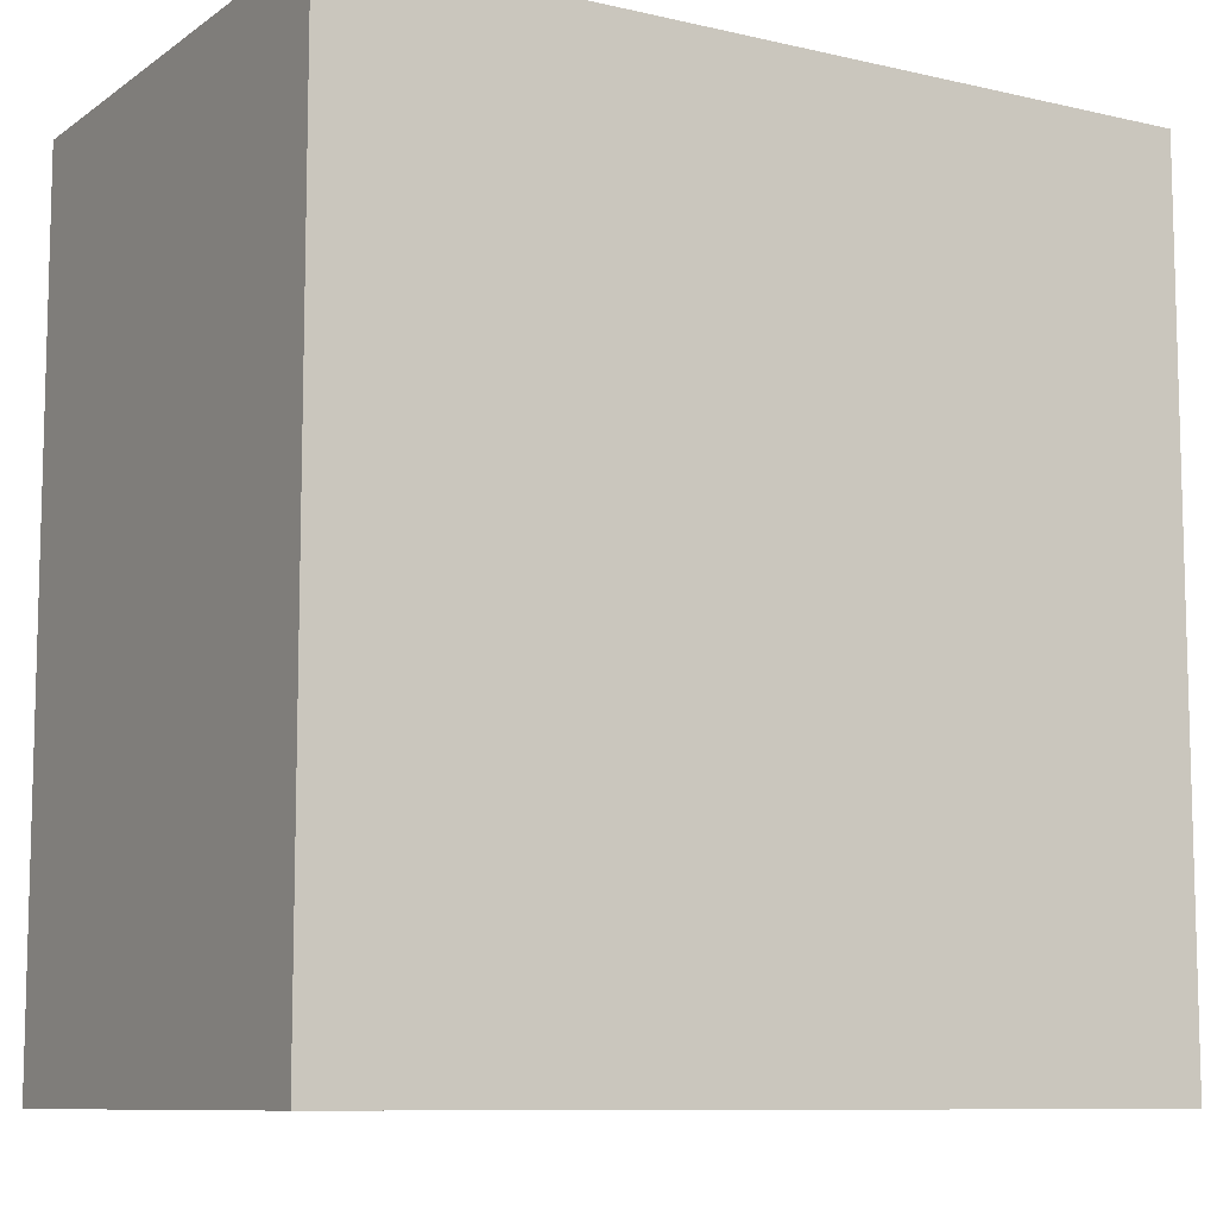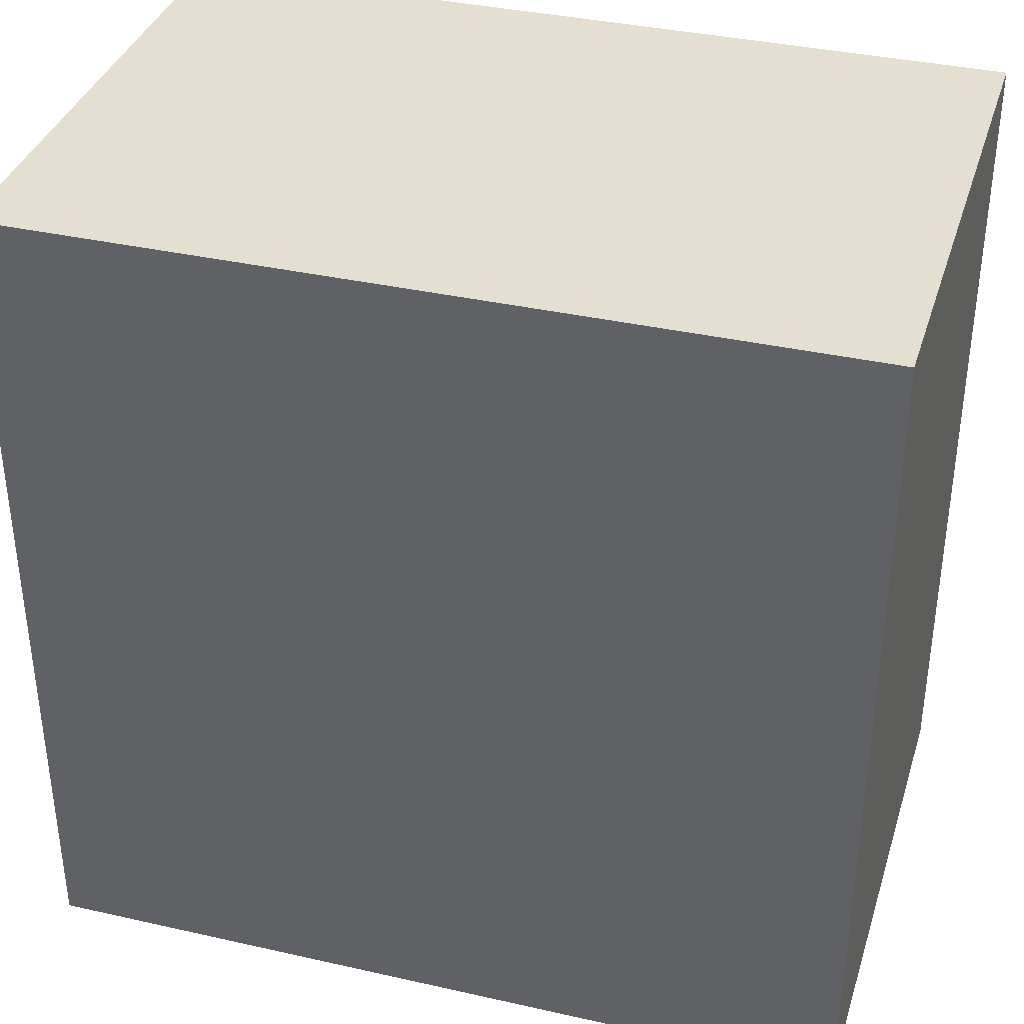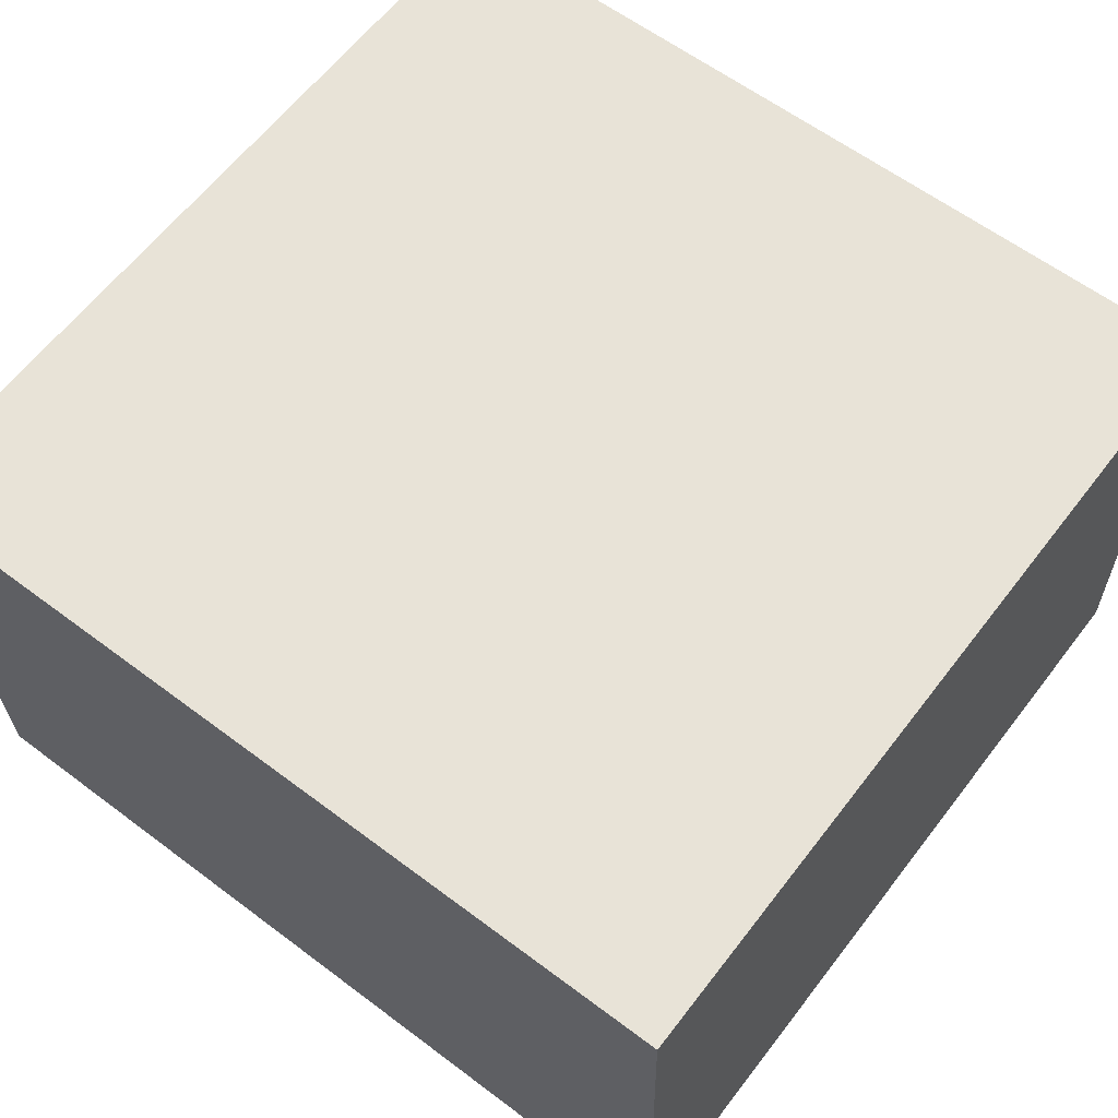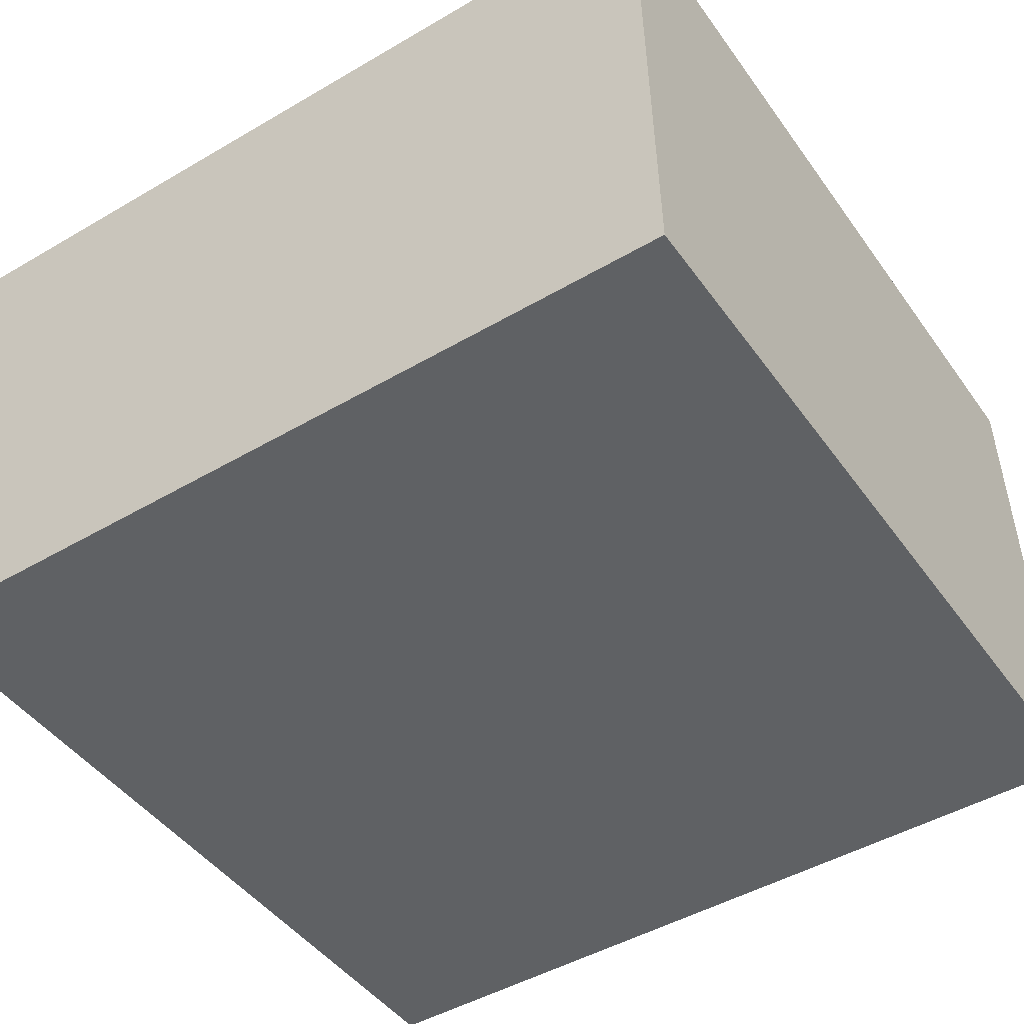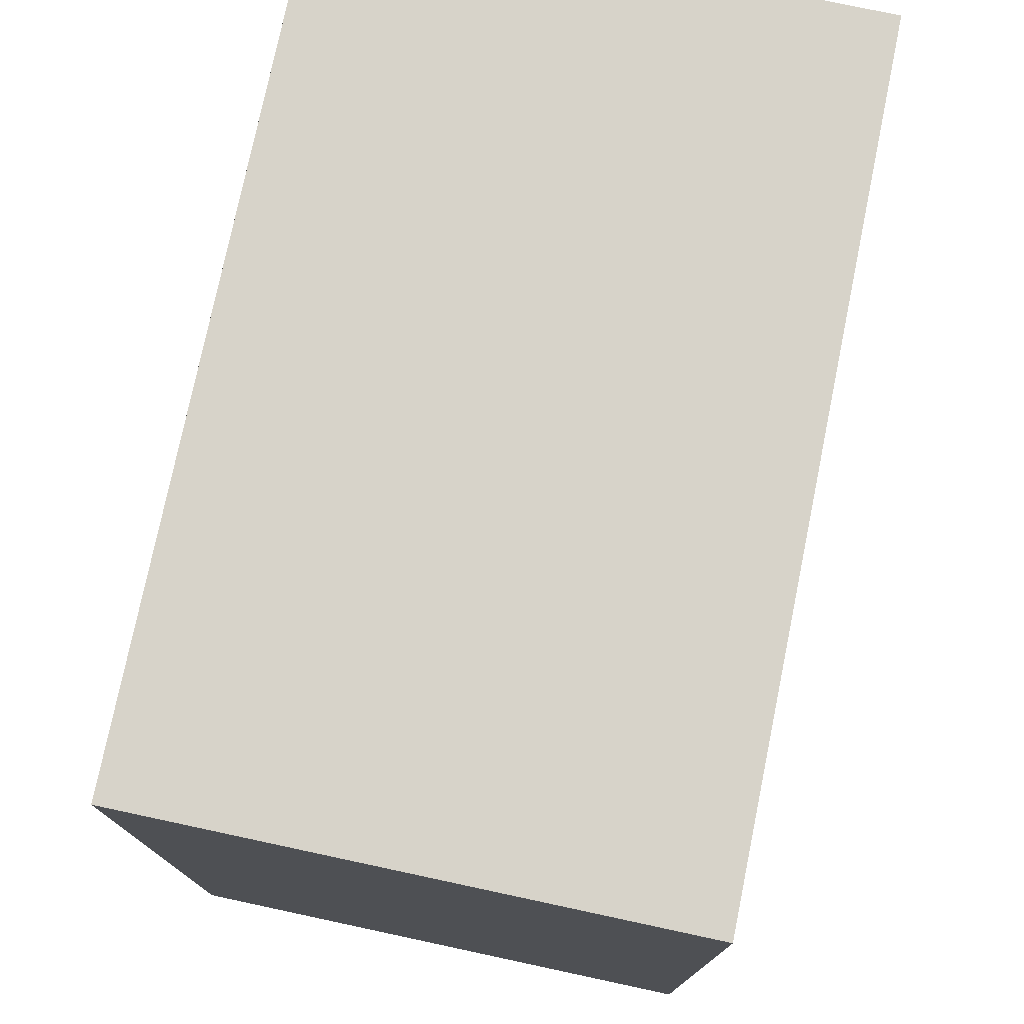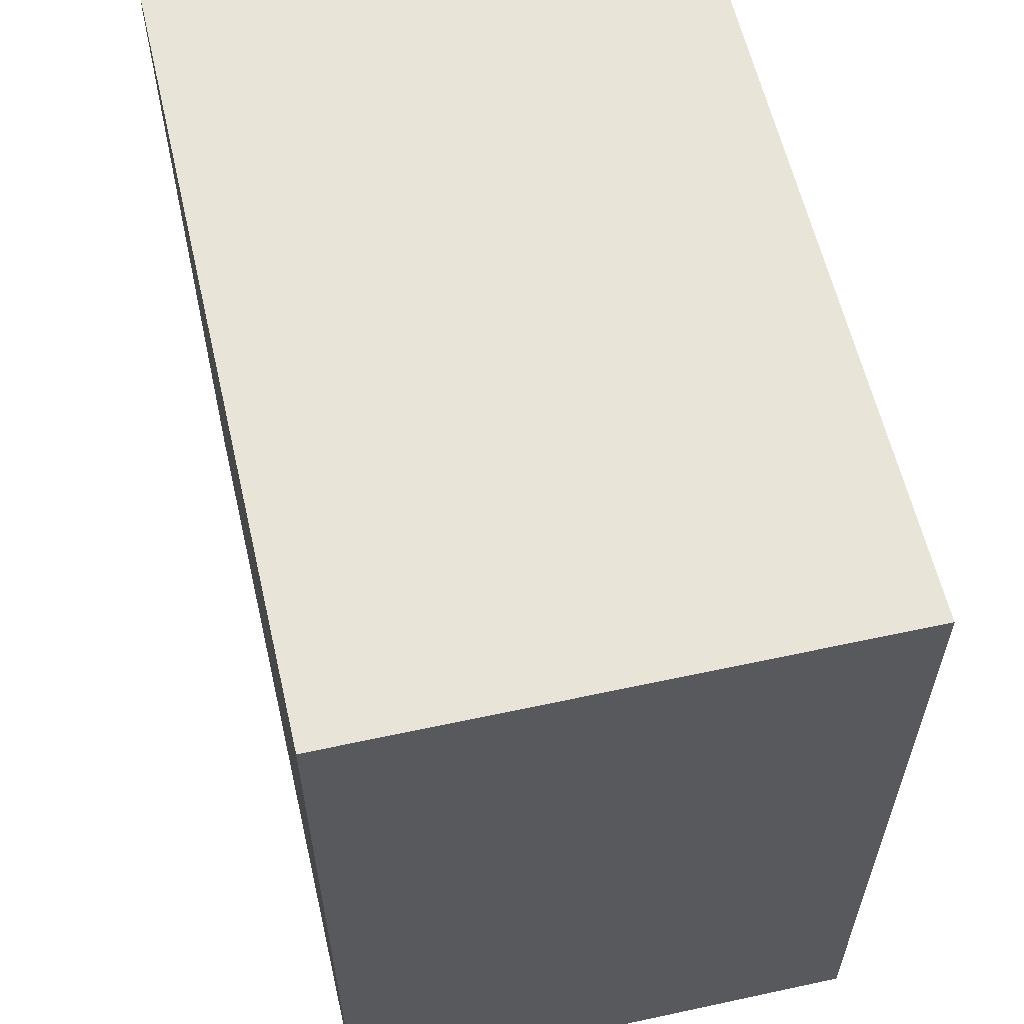
<metadata>
{"format":"obj","ext":"obj","renderer":"f3d","projection":"perspective","resolution":1024,"background":"white","views":[{"elev":-9.4,"azim":-32.3,"up":"+Y"},{"elev":36.8,"azim":-164.8,"up":"+Y"},{"elev":60.9,"azim":-52.5,"up":"+Z"},{"elev":-47.1,"azim":-56.5,"up":"+Z"},{"elev":76.3,"azim":100.5,"up":"+Y"},{"elev":60.0,"azim":-104.1,"up":"+Y"}]}
</metadata>
<code>
v  0.346 7.586e-16 -12.39
v  19.18 -2.203e-17 0.3598
v  0 0 0
v  19.52 7.365e-16 -12.03
v  19.18 19.55 0.3592
v  0.3464 19.55 -12.39
v  0.0004162 19.55 -0.0006184
v  19.52 19.55 -12.03
g defaultobject
f 1 2 3
f 2 1 4
f 5 6 7
f 6 5 8
f 7 1 3
f 1 7 6
f 6 4 1
f 4 6 8
f 4 5 2
f 5 4 8
f 2 7 3
f 7 2 5

</code>
